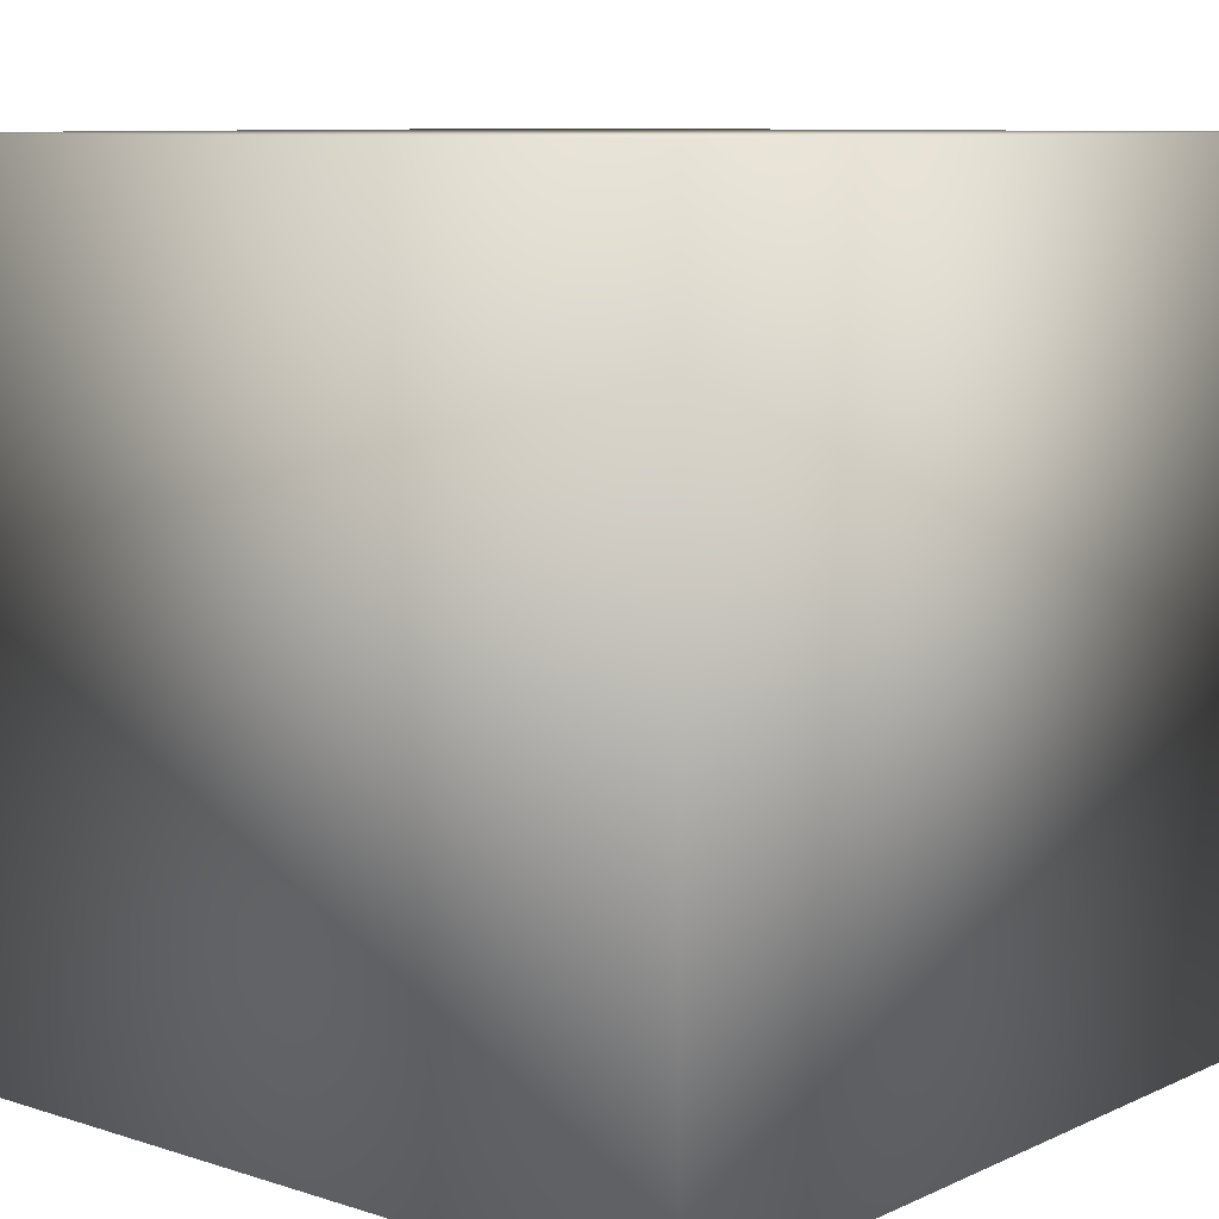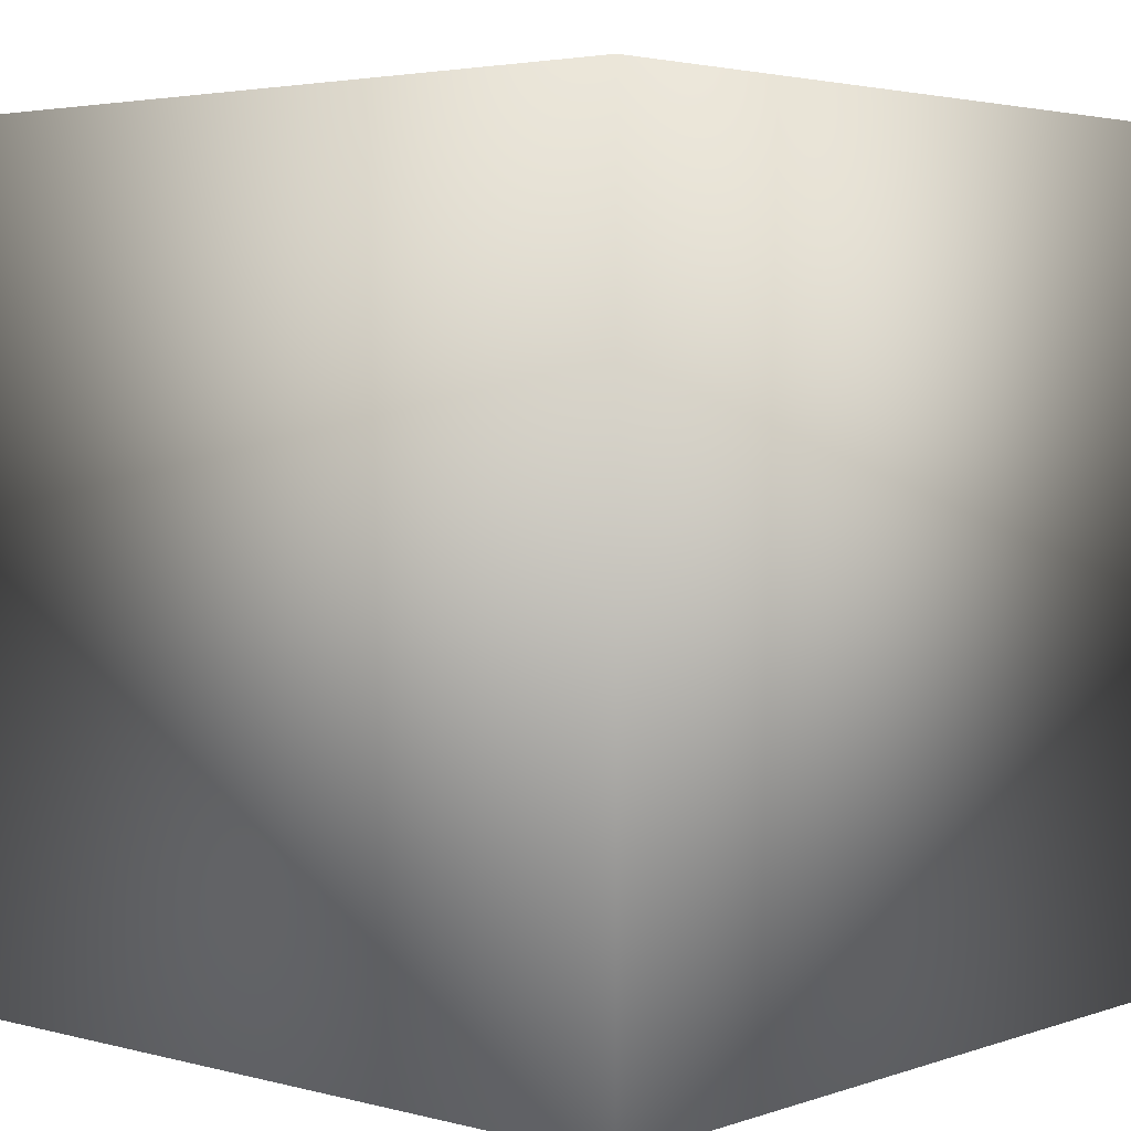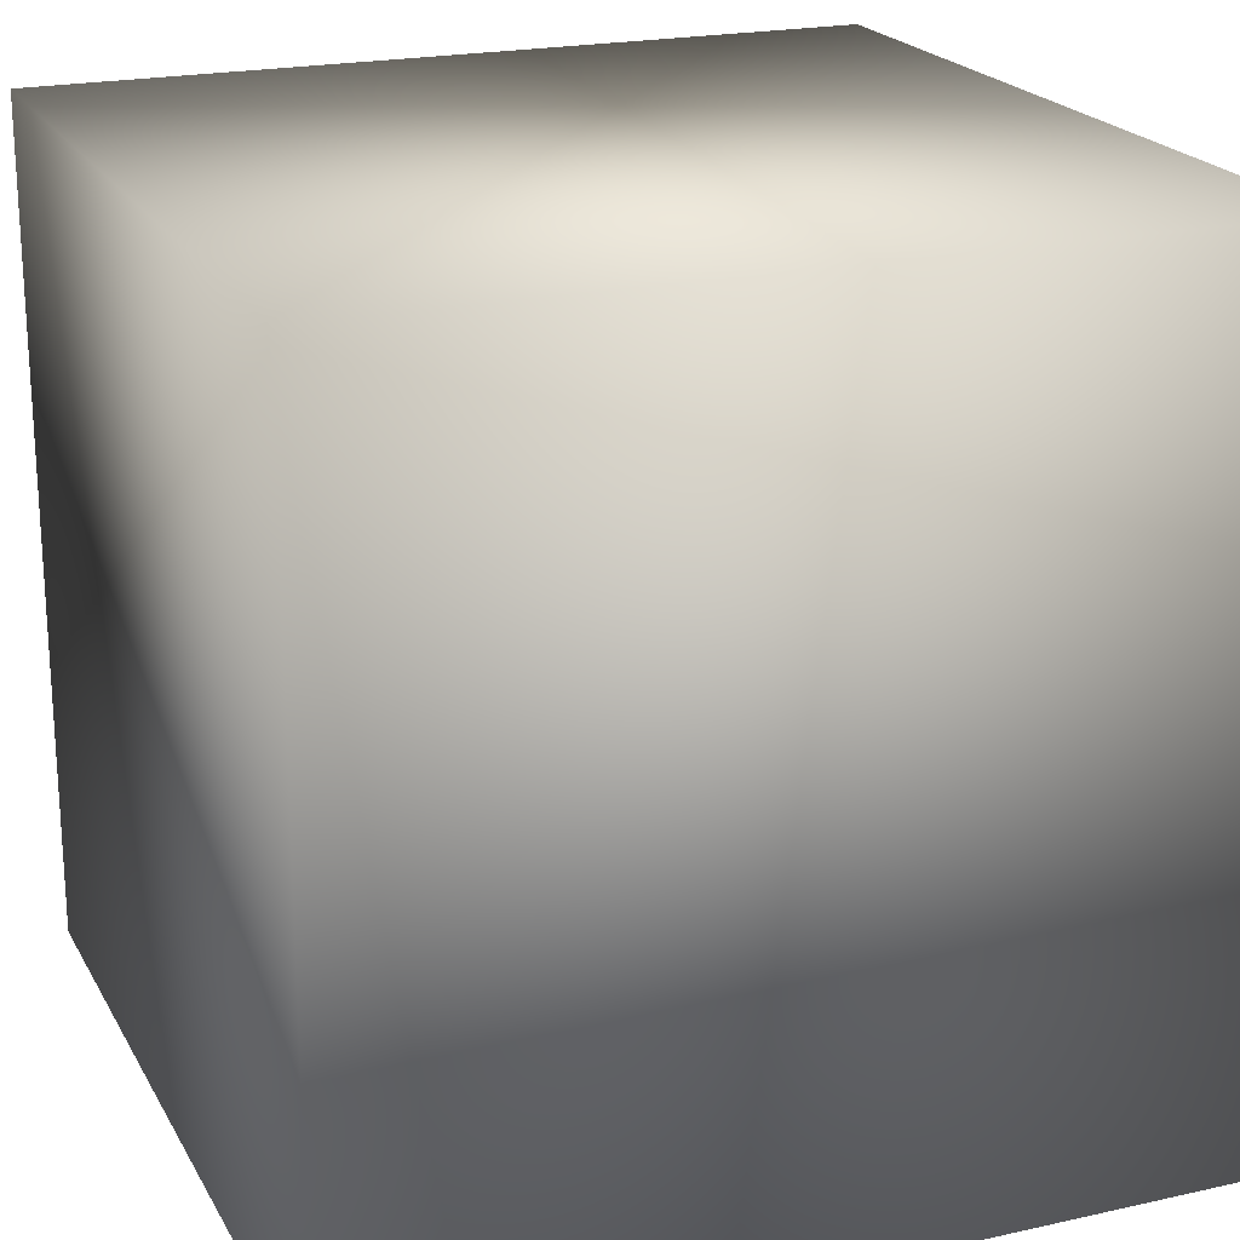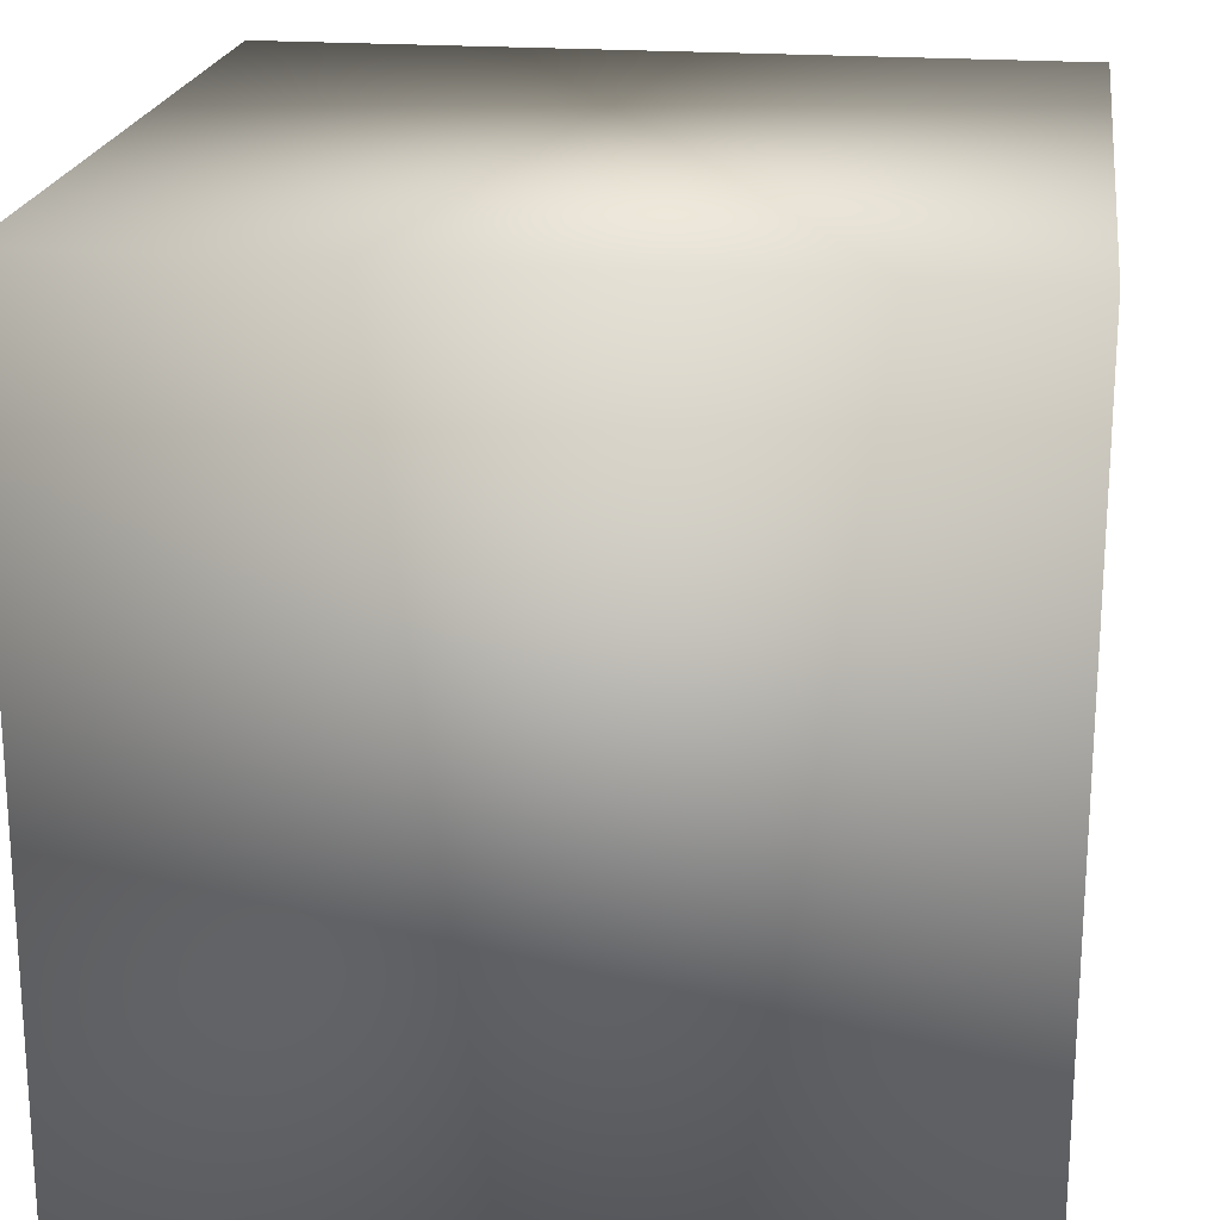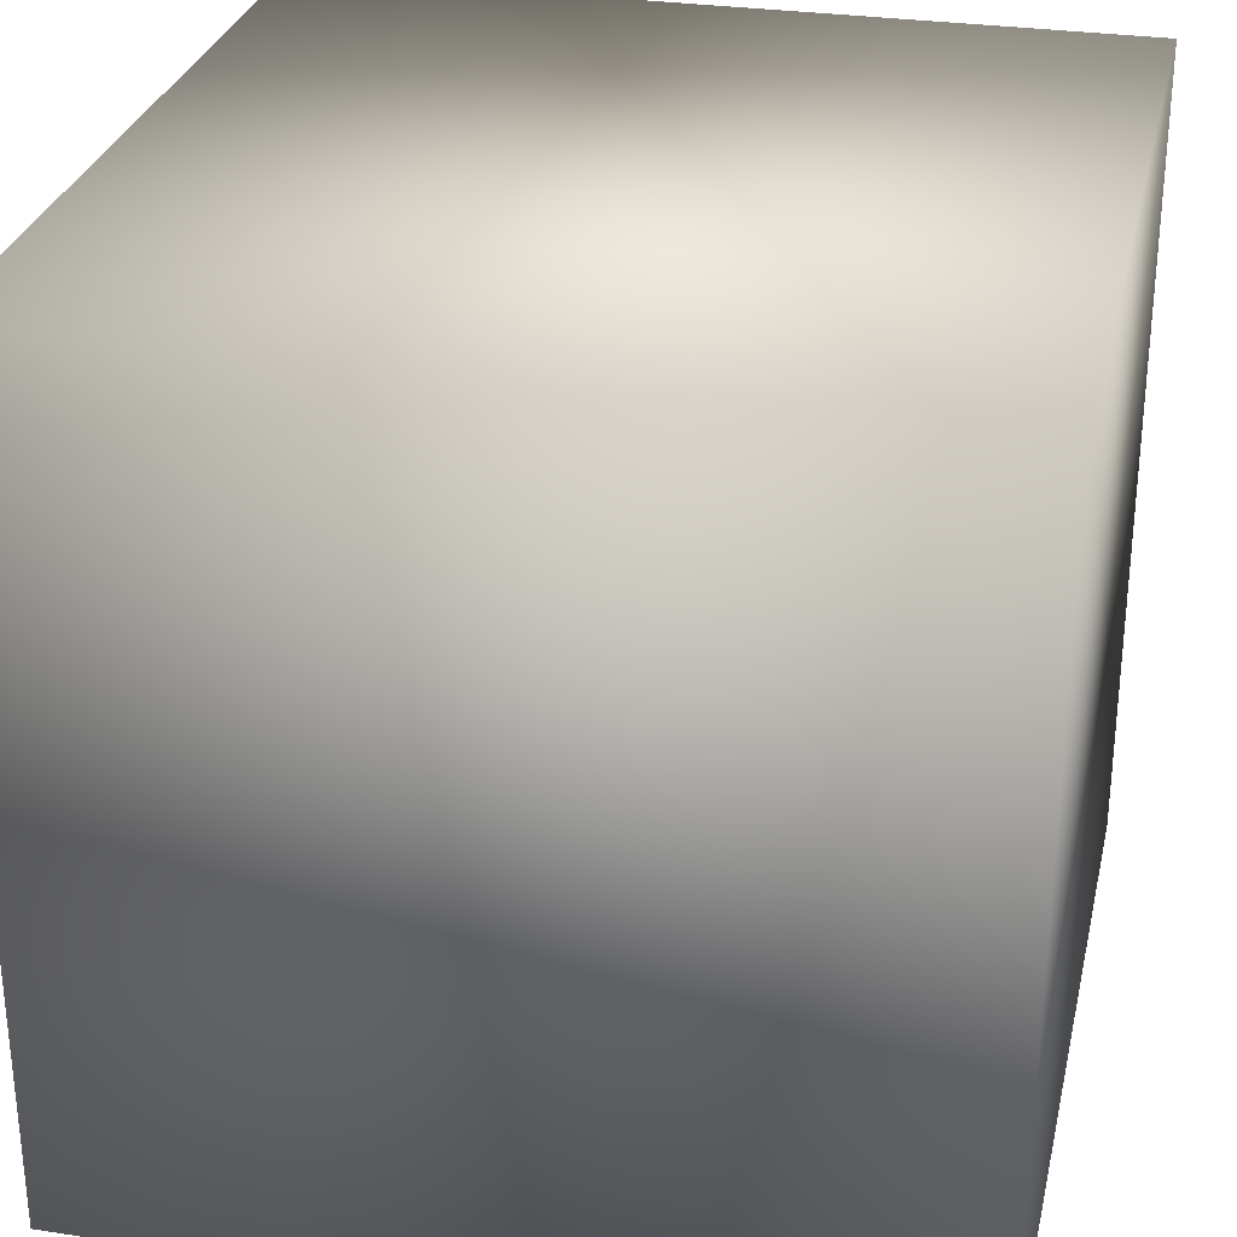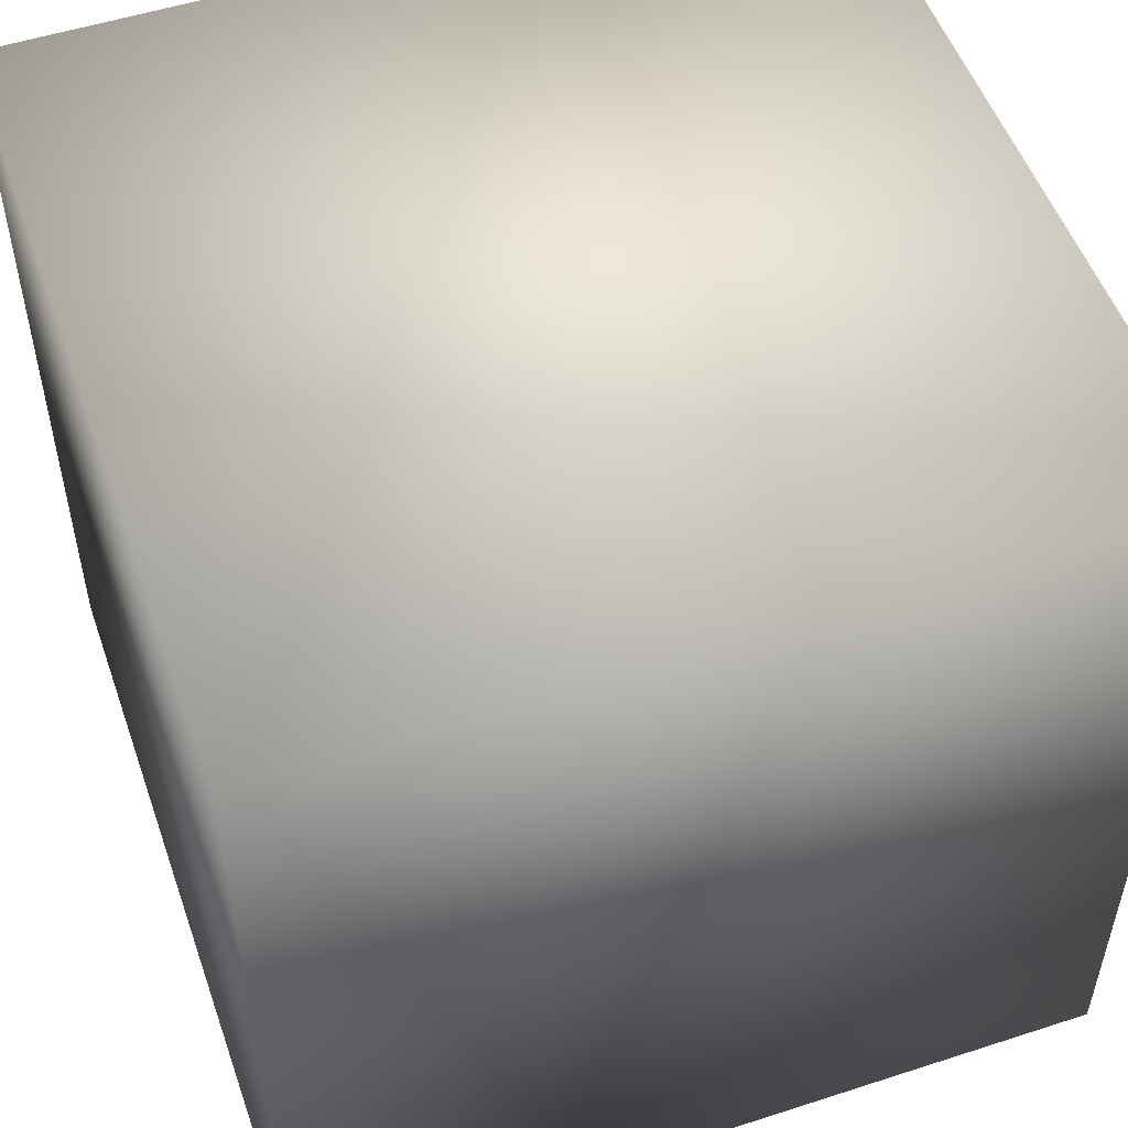
<metadata>
{"format":"obj","ext":"obj","renderer":"f3d","projection":"perspective","resolution":1024,"background":"white","views":[{"elev":9.0,"azim":-139.8,"up":"+Y"},{"elev":3.5,"azim":-138.7,"up":"+Z"},{"elev":21.0,"azim":68.2,"up":"+Y"},{"elev":20.6,"azim":-82.1,"up":"+Z"},{"elev":29.2,"azim":102.7,"up":"+Y"},{"elev":52.7,"azim":-109.2,"up":"+Y"}]}
</metadata>
<code>
v  -100 -0 -0
v  -100 -0 -100
v  -0 -0 -100
v  -0 -0 -0
v  -100 100 -0
v  -0 100 -0
v  -0 100 -100
v  -100 100 -100
o cube_01
g cube_01
f 1 2 3 4
f 5 6 7 8
f 1 4 6 5
f 4 3 7 6
f 3 2 8 7
f 2 1 5 8

</code>
